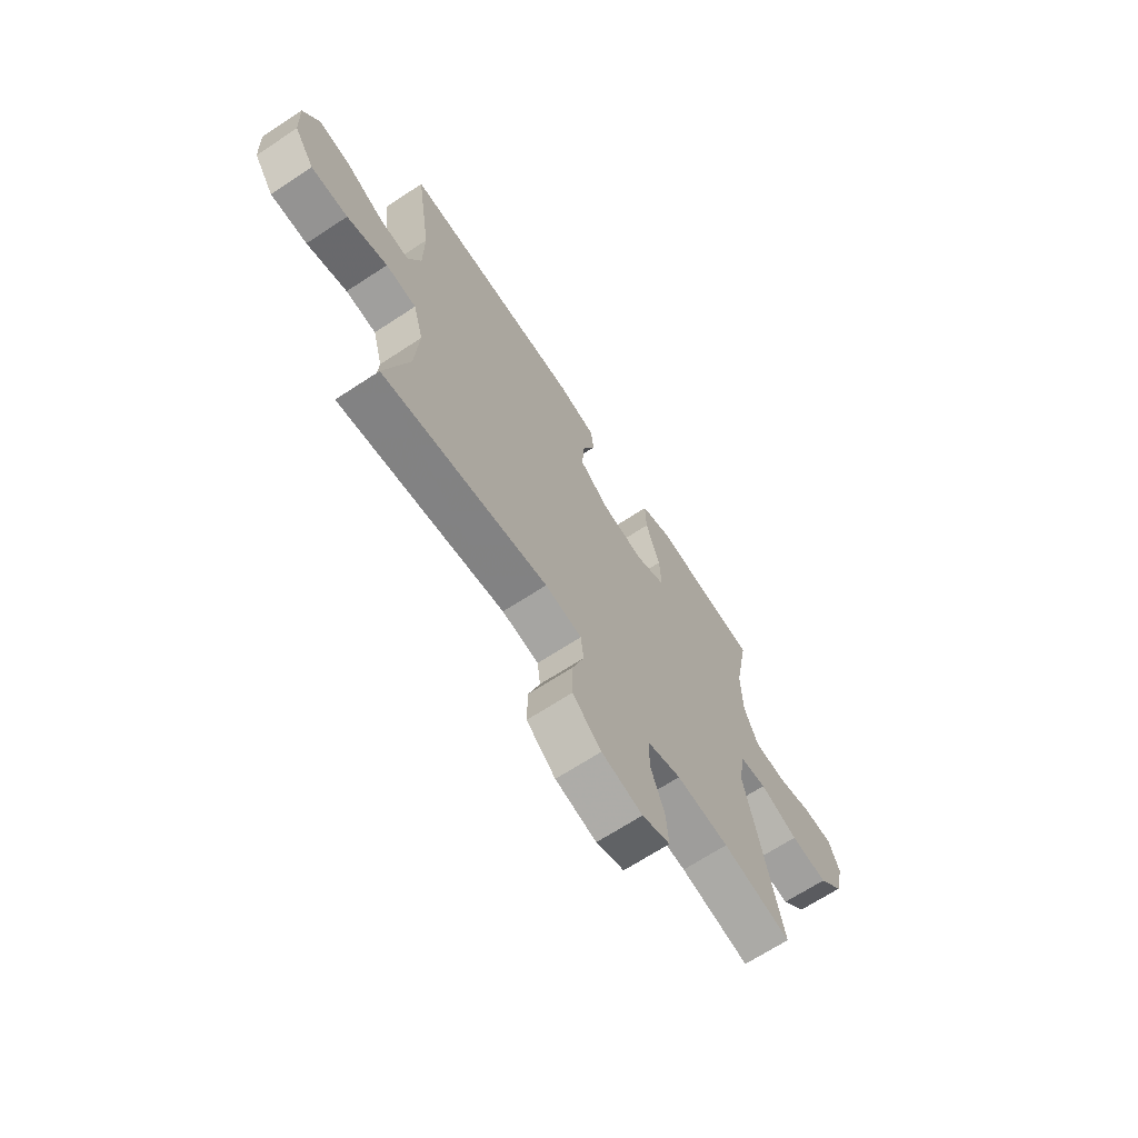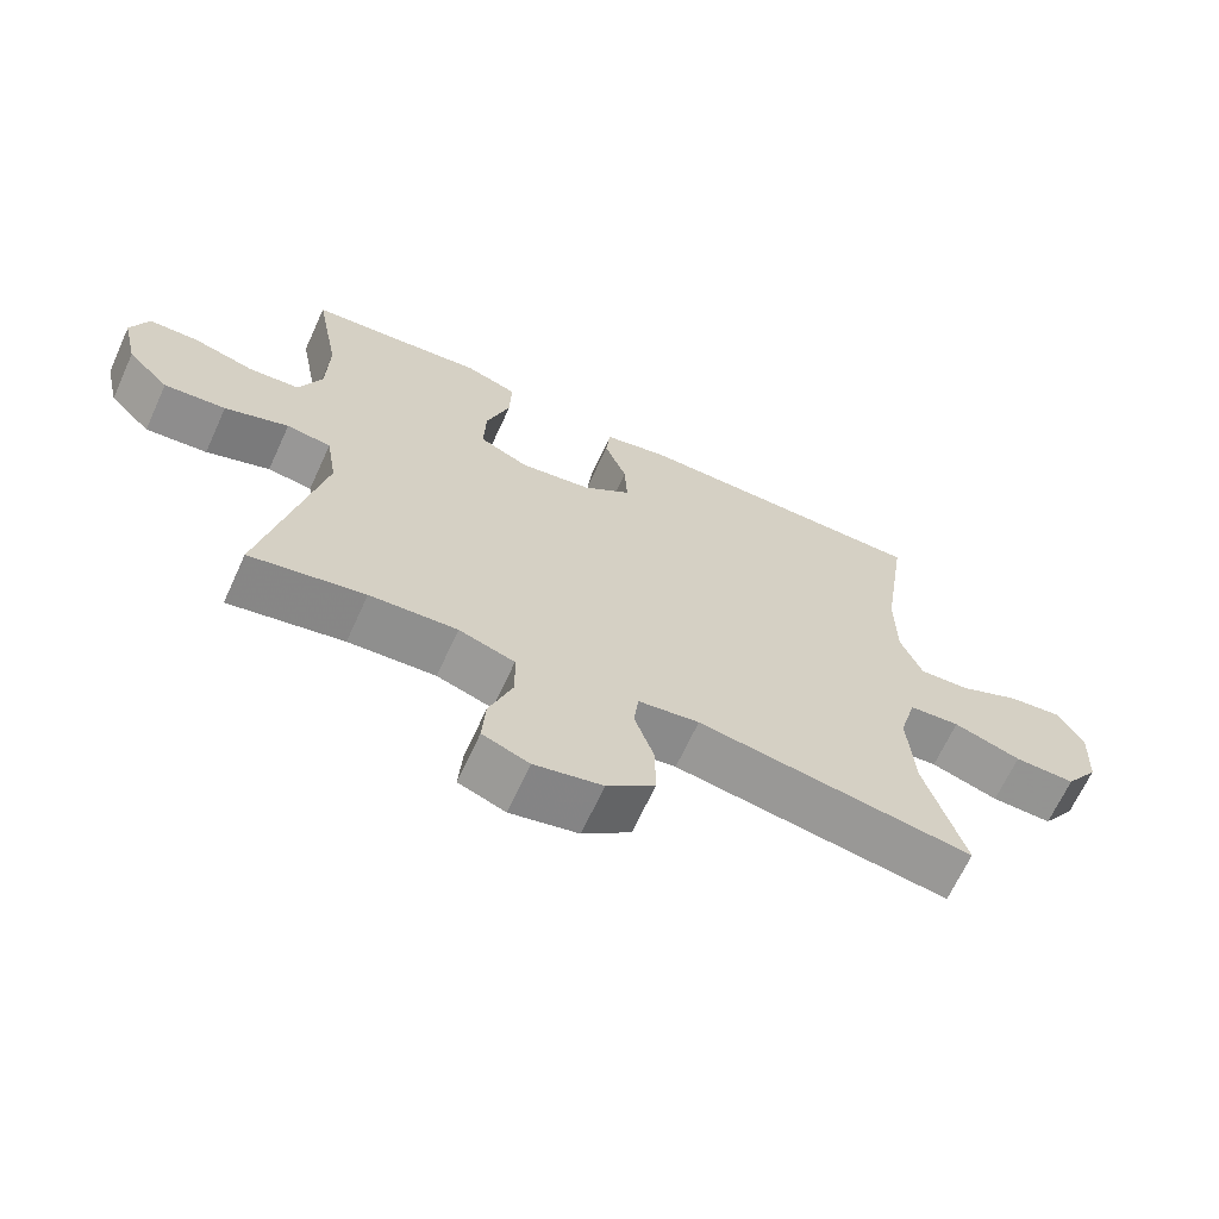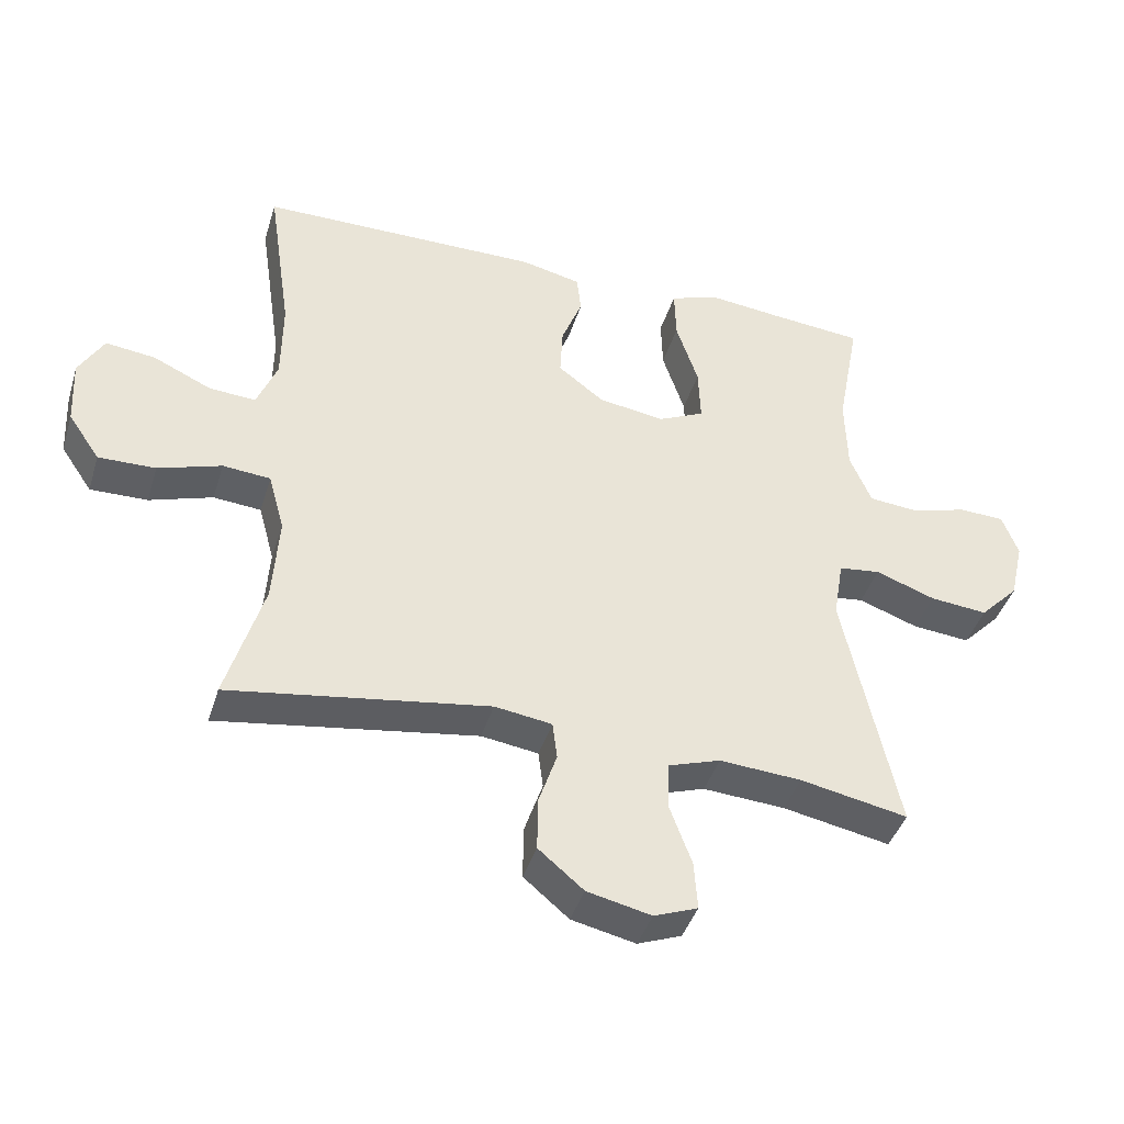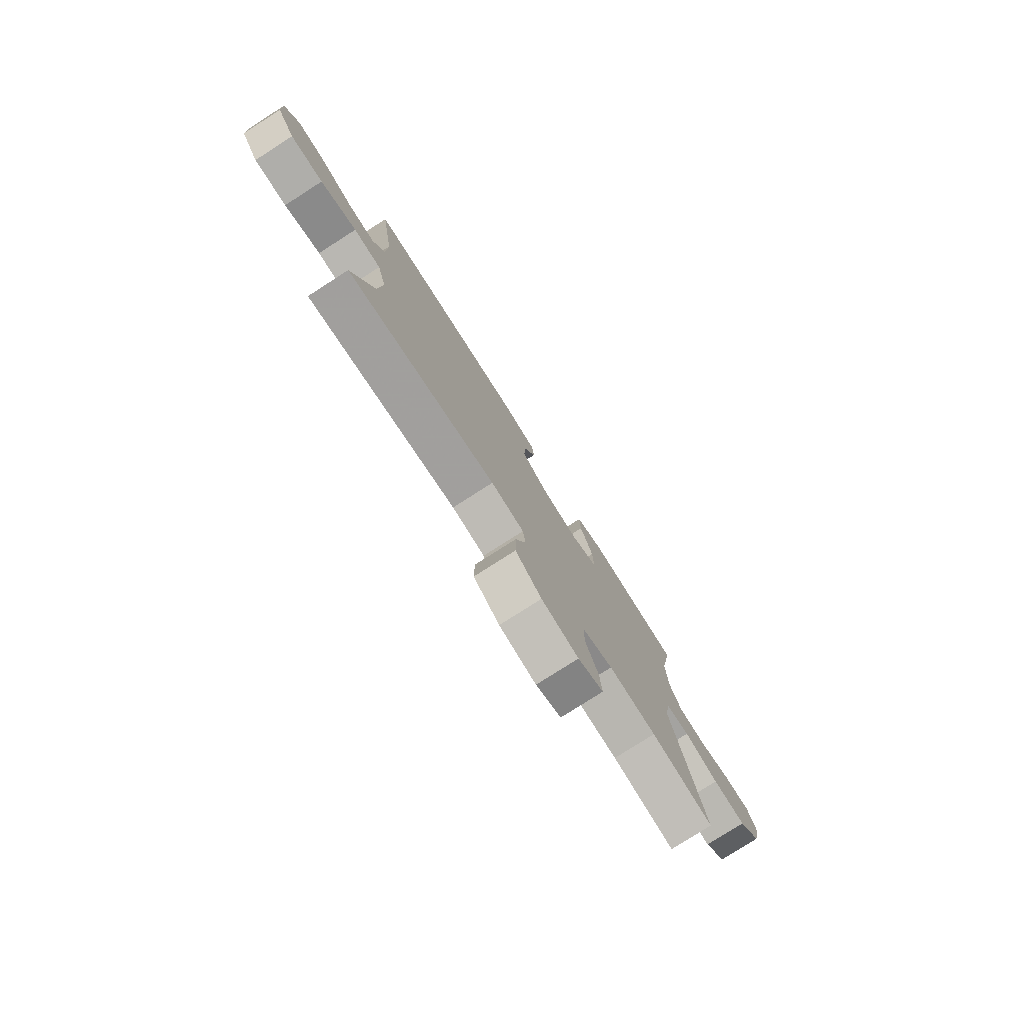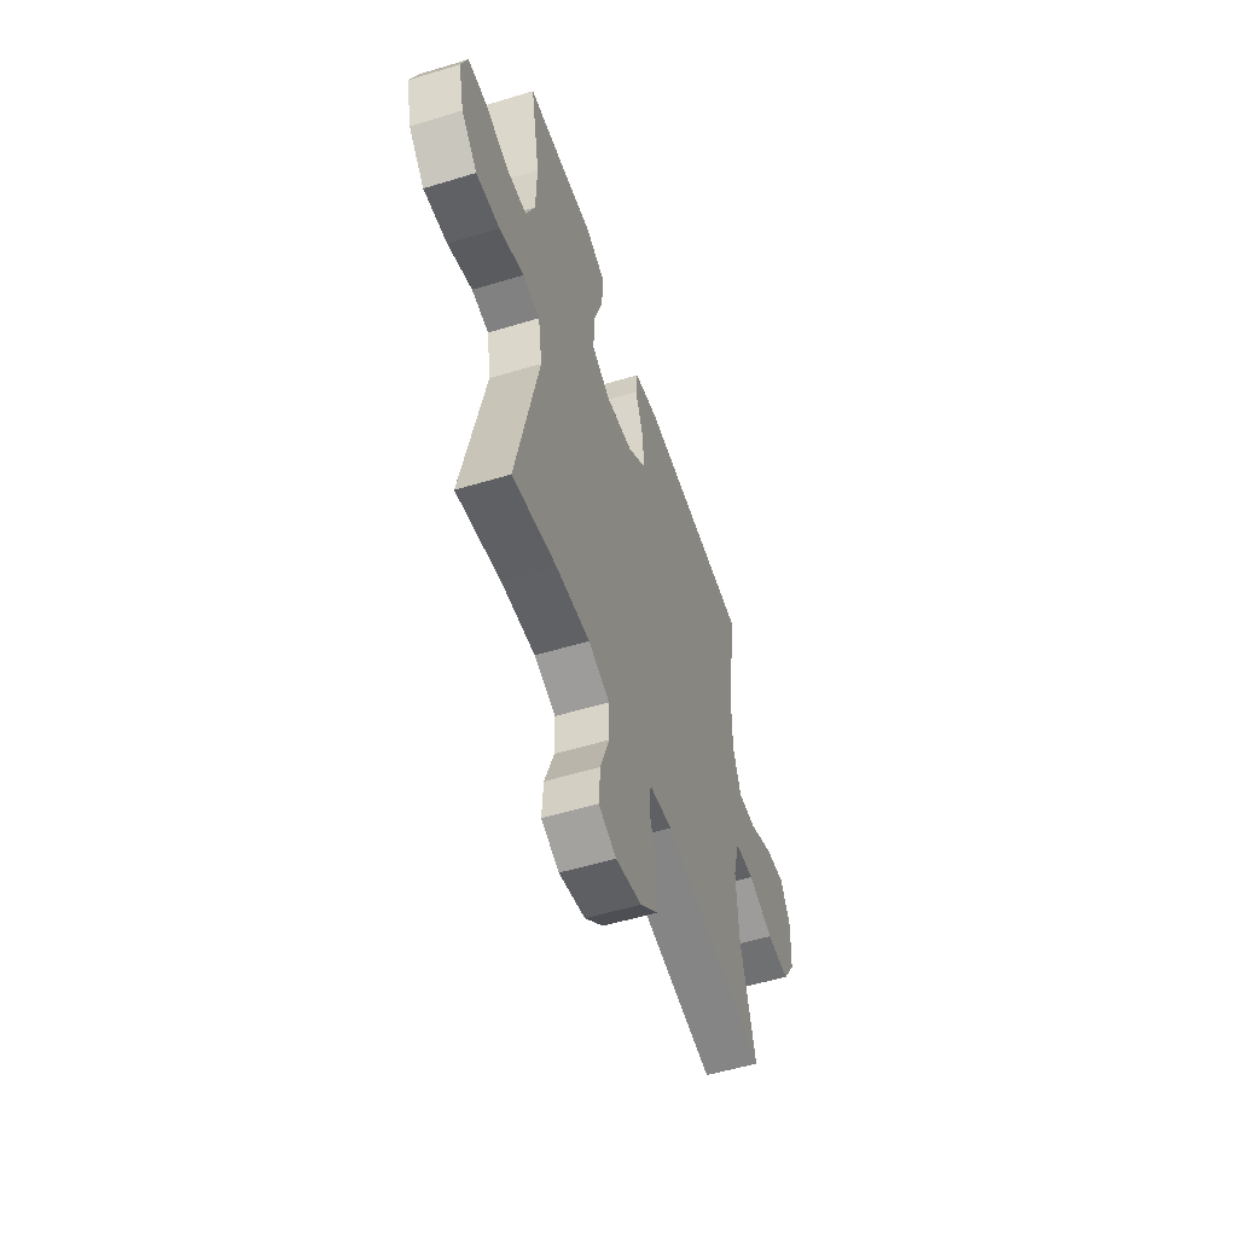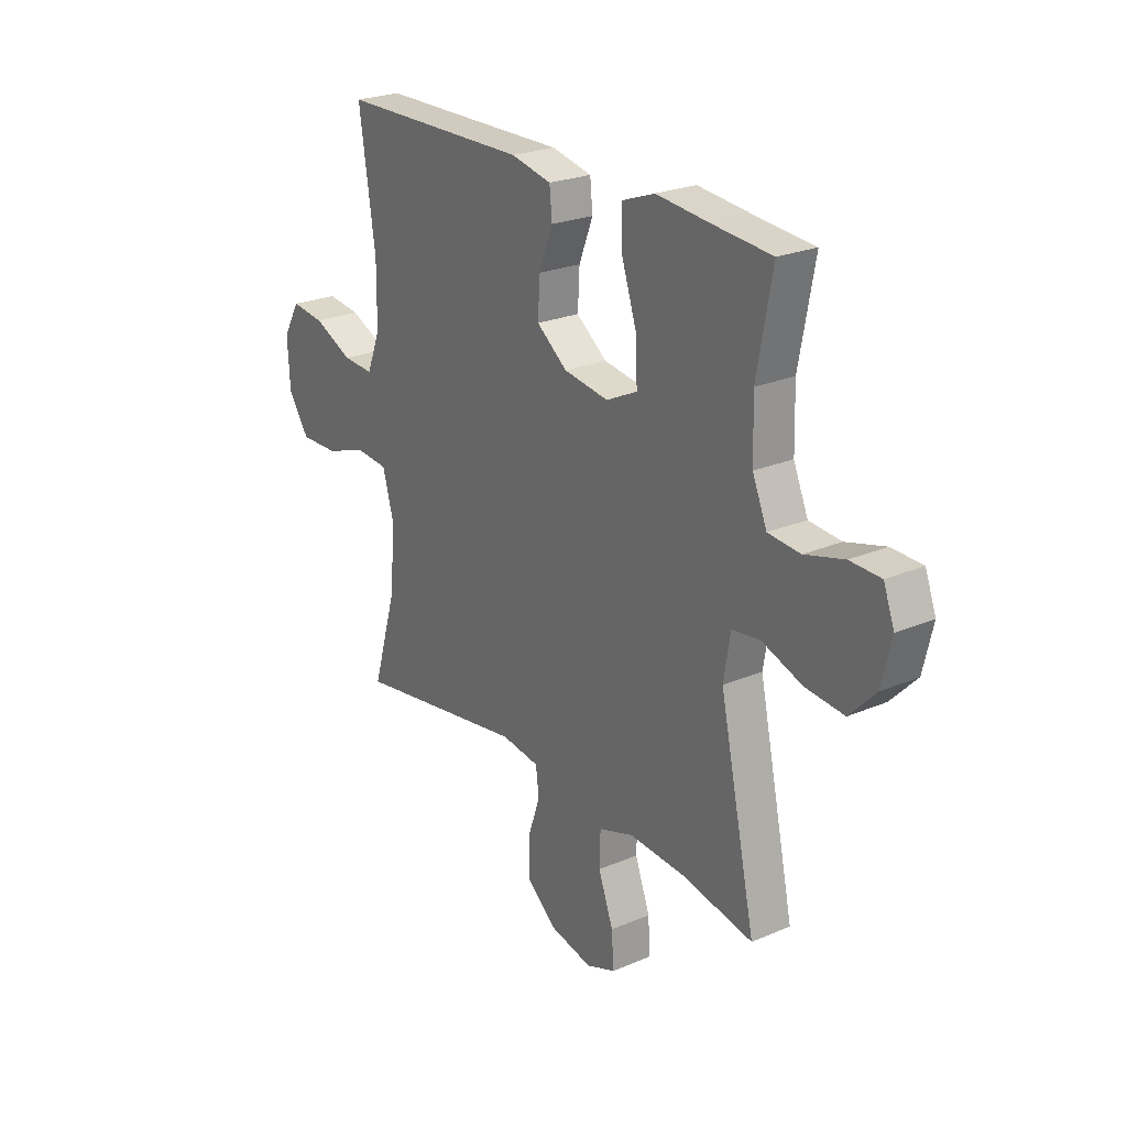
<metadata>
{"format":"obj","ext":"obj","renderer":"f3d","projection":"perspective","resolution":1024,"background":"white","views":[{"elev":-67.8,"azim":123.3,"up":"+Z"},{"elev":-66.5,"azim":-24.6,"up":"+Z"},{"elev":-41.9,"azim":163.2,"up":"+Z"},{"elev":-78.6,"azim":122.6,"up":"+Z"},{"elev":-53.7,"azim":-72.0,"up":"+Z"},{"elev":24.0,"azim":-125.4,"up":"+Z"}]}
</metadata>
<code>
v -0.5 0.07 -0.5
v -0.42 0.07 -0.129
v -0.435 0.07 -0.039
v -0.497 0.07 -0.031
v -0.586 0.07 -0.063
v -0.672 0.07 -0.071
v -0.73 0.07 -0.011
v -0.751 0.07 0.079
v -0.727 0.07 0.143
v -0.659 0.07 0.145
v -0.572 0.07 0.121
v -0.501 0.07 0.127
v -0.469 0.07 0.203
v -0.466 0.07 0.318
v -0.5 0.07 0.5
v -0.366 0.07 0.512
v -0.251 0.07 0.524
v -0.179 0.07 0.498
v -0.181 0.07 0.42
v -0.214 0.07 0.32
v -0.217 0.07 0.237
v -0.148 0.07 0.204
v -0.049 0.07 0.219
v 0.019 0.07 0.271
v 0.015 0.07 0.347
v -0.016 0.07 0.426
v -0.01 0.07 0.484
v 0.079 0.07 0.504
v 0.5 0.07 0.5
v 0.464 0.07 0.257
v 0.465 0.07 0.134
v 0.495 0.07 0.058
v 0.564 0.07 0.062
v 0.651 0.07 0.102
v 0.725 0.07 0.111
v 0.762 0.07 0.046
v 0.757 0.07 -0.053
v 0.71 0.07 -0.122
v 0.625 0.07 -0.12
v 0.531 0.07 -0.089
v 0.46 0.07 -0.095
v 0.436 0.07 -0.182
v 0.445 0.07 -0.314
v 0.5 0.07 -0.5
v 0.115 0.07 -0.44
v 0.03 0.07 -0.452
v 0.023 0.07 -0.508
v 0.05 0.07 -0.588
v 0.051 0.07 -0.668
v -0.016 0.07 -0.724
v -0.111 0.07 -0.745
v -0.176 0.07 -0.72
v -0.171 0.07 -0.648
v -0.138 0.07 -0.558
v -0.14 0.07 -0.487
v -0.218 0.07 -0.461
v -0.34 0.07 -0.469
v -0.5 0 -0.5
v -0.42 0 -0.129
v -0.435 0 -0.039
v -0.497 0 -0.031
v -0.586 0 -0.063
v -0.672 0 -0.071
v -0.73 0 -0.011
v -0.751 0 0.079
v -0.727 0 0.143
v -0.659 0 0.145
v -0.572 0 0.121
v -0.501 0 0.127
v -0.469 0 0.203
v -0.466 0 0.318
v -0.5 0 0.5
v -0.366 0 0.512
v -0.251 0 0.524
v -0.179 0 0.498
v -0.181 0 0.42
v -0.214 0 0.32
v -0.217 0 0.237
v -0.148 0 0.204
v -0.049 0 0.219
v 0.019 0 0.271
v 0.015 0 0.347
v -0.016 0 0.426
v -0.01 0 0.484
v 0.079 0 0.504
v 0.5 0 0.5
v 0.464 0 0.257
v 0.465 0 0.134
v 0.495 0 0.058
v 0.564 0 0.062
v 0.651 0 0.102
v 0.725 0 0.111
v 0.762 0 0.046
v 0.757 0 -0.053
v 0.71 0 -0.122
v 0.625 0 -0.12
v 0.531 0 -0.089
v 0.46 0 -0.095
v 0.436 0 -0.182
v 0.445 0 -0.314
v 0.5 0 -0.5
v 0.115 0 -0.44
v 0.03 0 -0.452
v 0.023 0 -0.508
v 0.05 0 -0.588
v 0.051 0 -0.668
v -0.016 0 -0.724
v -0.111 0 -0.745
v -0.176 0 -0.72
v -0.171 0 -0.648
v -0.138 0 -0.558
v -0.14 0 -0.487
v -0.218 0 -0.461
v -0.34 0 -0.469
f 51 52 53 54
f 51 54 55
f 50 51 55
f 47 48 49 50
f 46 47 50 55
f 43 44 45
f 42 43 45 46
f 41 42 46 55
f 37 38 39 40
f 37 40 41
f 36 37 41
f 33 34 35 36
f 32 33 36 41
f 31 32 41 55
f 27 28 29 30
f 25 26 27 30
f 24 25 30 31
f 23 24 31 55
f 17 18 19 20
f 16 17 20 21
f 14 15 16 21
f 13 14 21 22
f 8 9 10 11
f 8 11 12
f 7 8 12
f 4 5 6 7
f 4 7 12
f 3 4 12 13
f 57 1 2
f 56 57 2 3
f 22 23 55 56
f 3 13 22 56
f 111 110 109 108
f 112 111 108
f 112 108 107
f 107 106 105 104
f 112 107 104 103
f 102 101 100
f 103 102 100 99
f 112 103 99 98
f 97 96 95 94
f 98 97 94
f 98 94 93
f 93 92 91 90
f 98 93 90 89
f 112 98 89 88
f 87 86 85 84
f 87 84 83 82
f 88 87 82 81
f 112 88 81 80
f 77 76 75 74
f 78 77 74 73
f 78 73 72 71
f 79 78 71 70
f 68 67 66 65
f 69 68 65
f 69 65 64
f 64 63 62 61
f 69 64 61
f 70 69 61 60
f 59 58 114
f 60 59 114 113
f 113 112 80 79
f 113 79 70 60
f 1 58 59 2
f 2 59 60 3
f 3 60 61 4
f 4 61 62 5
f 5 62 63 6
f 6 63 64 7
f 7 64 65 8
f 8 65 66 9
f 9 66 67 10
f 10 67 68 11
f 11 68 69 12
f 12 69 70 13
f 13 70 71 14
f 14 71 72 15
f 15 72 73 16
f 16 73 74 17
f 17 74 75 18
f 18 75 76 19
f 19 76 77 20
f 20 77 78 21
f 21 78 79 22
f 22 79 80 23
f 23 80 81 24
f 24 81 82 25
f 25 82 83 26
f 26 83 84 27
f 27 84 85 28
f 28 85 86 29
f 29 86 87 30
f 30 87 88 31
f 31 88 89 32
f 32 89 90 33
f 33 90 91 34
f 34 91 92 35
f 35 92 93 36
f 36 93 94 37
f 37 94 95 38
f 38 95 96 39
f 39 96 97 40
f 40 97 98 41
f 41 98 99 42
f 42 99 100 43
f 43 100 101 44
f 44 101 102 45
f 45 102 103 46
f 46 103 104 47
f 47 104 105 48
f 48 105 106 49
f 49 106 107 50
f 50 107 108 51
f 51 108 109 52
f 52 109 110 53
f 53 110 111 54
f 54 111 112 55
f 55 112 113 56
f 56 113 114 57
f 57 114 58 1

</code>
